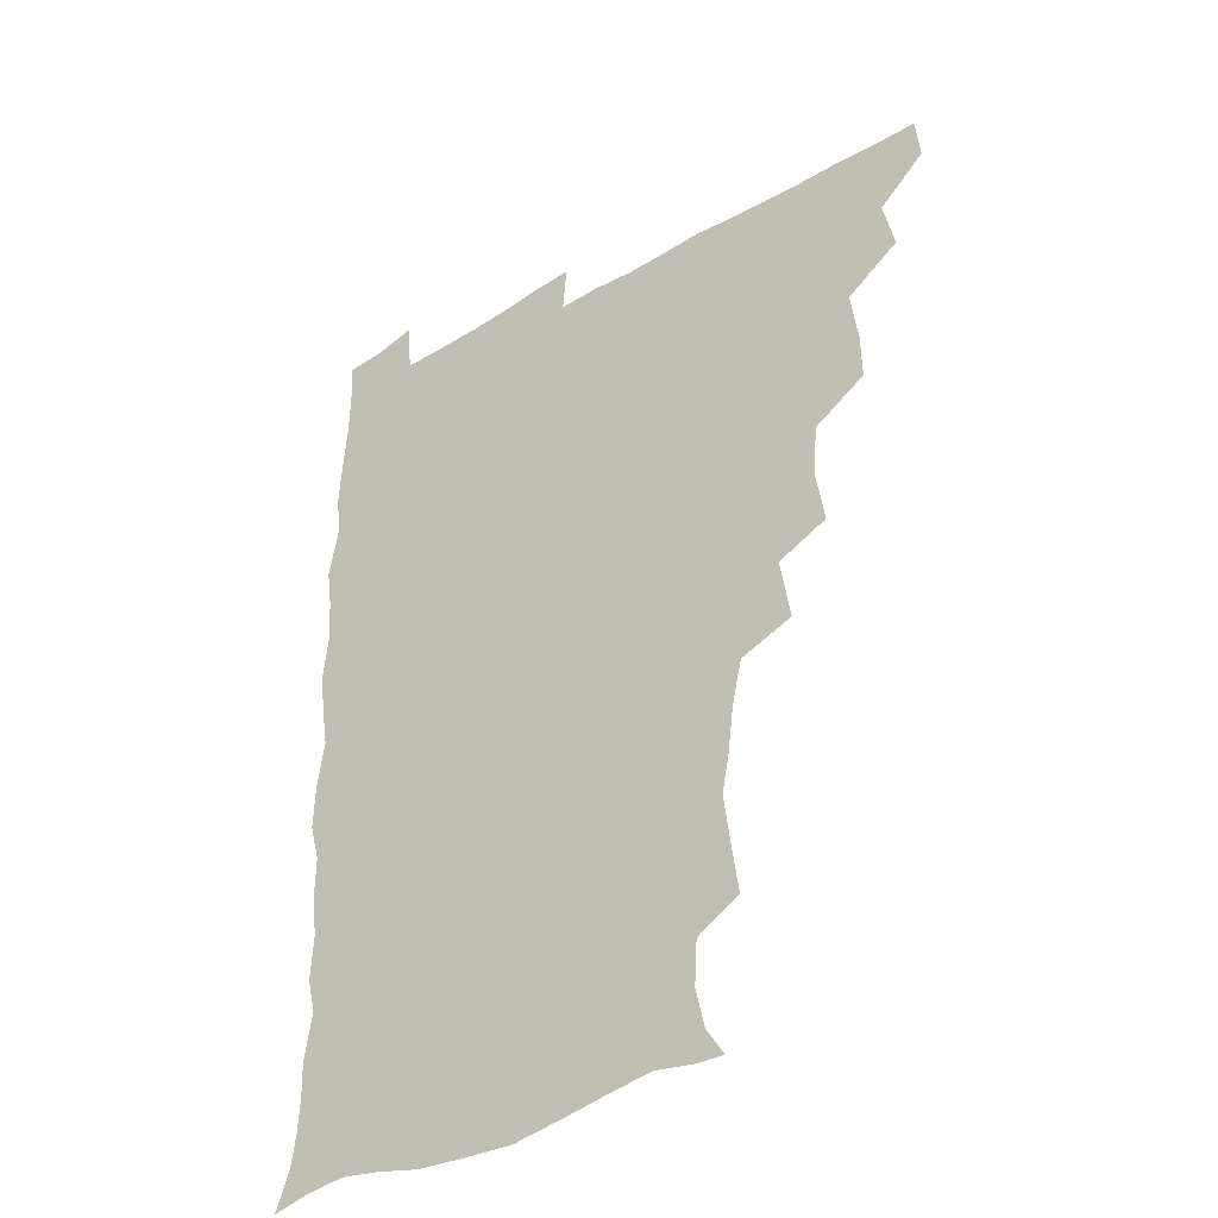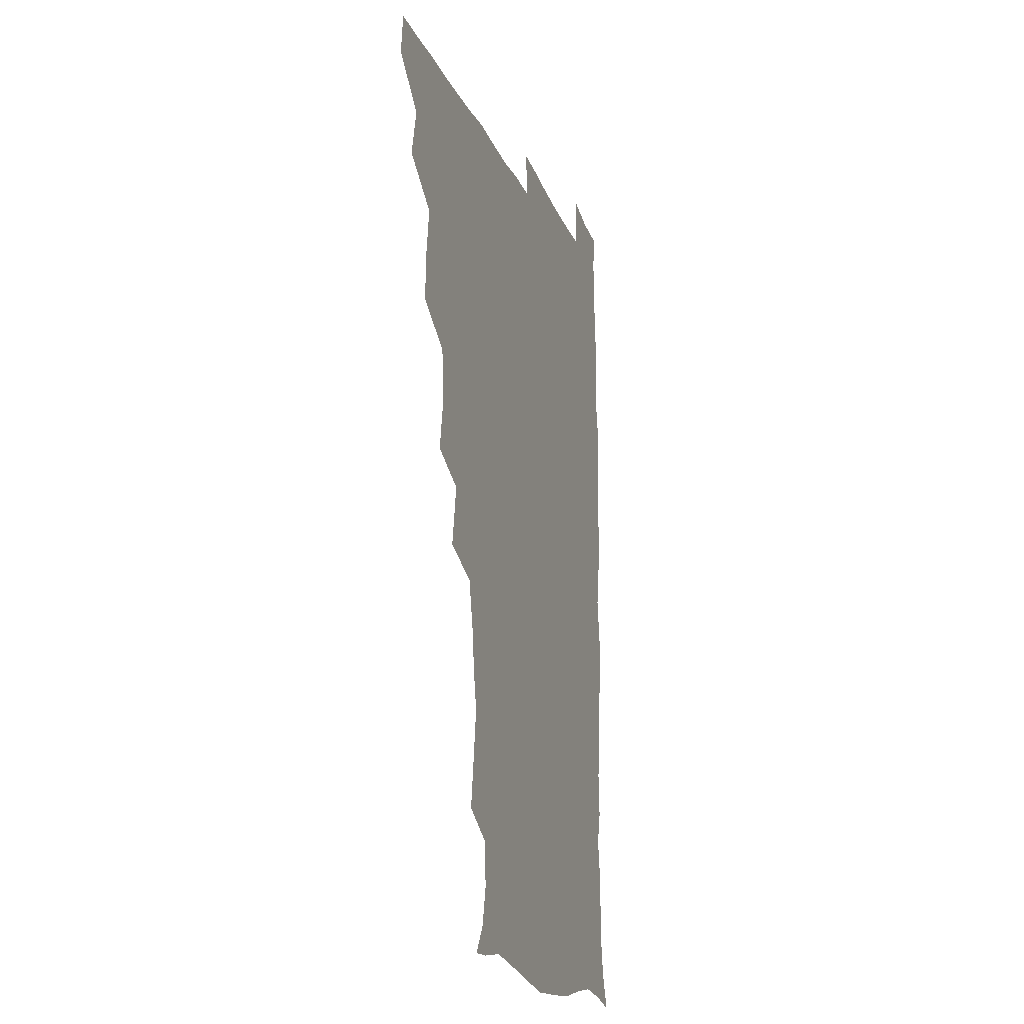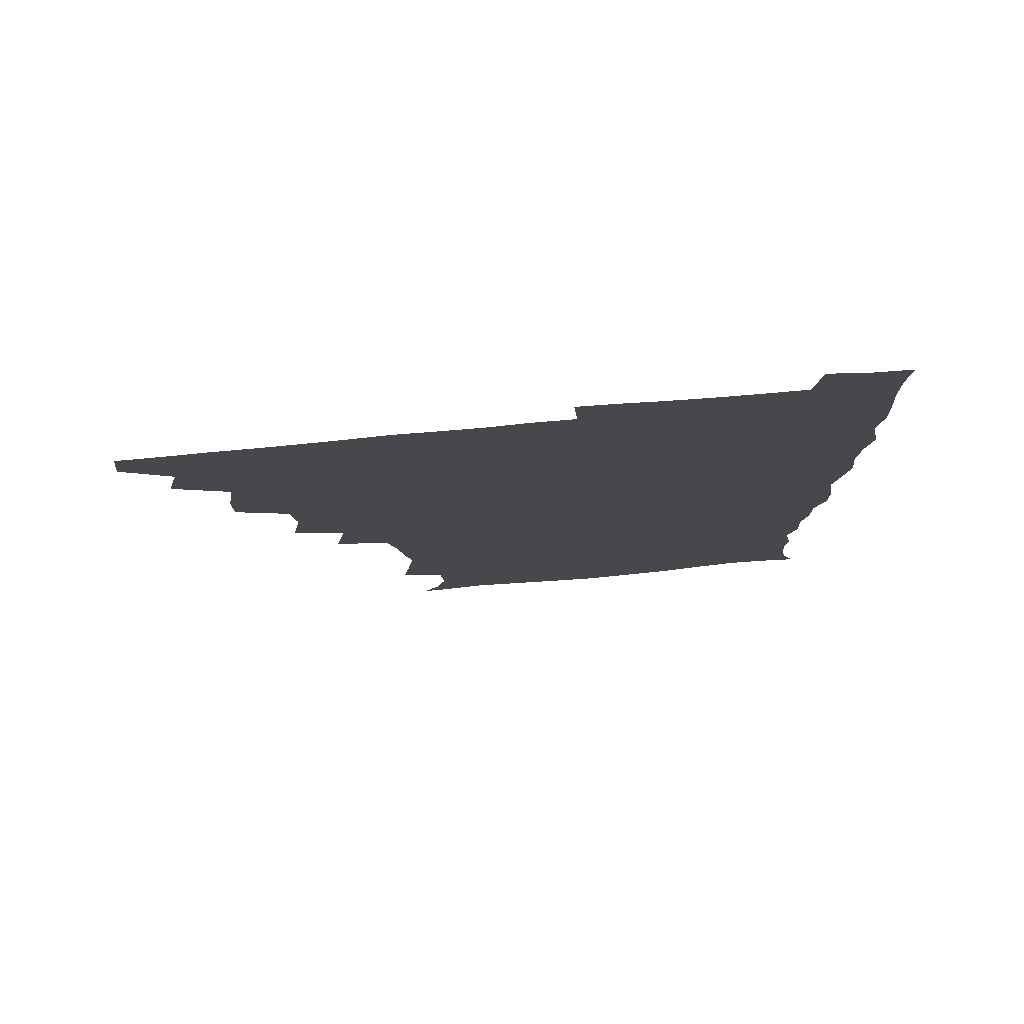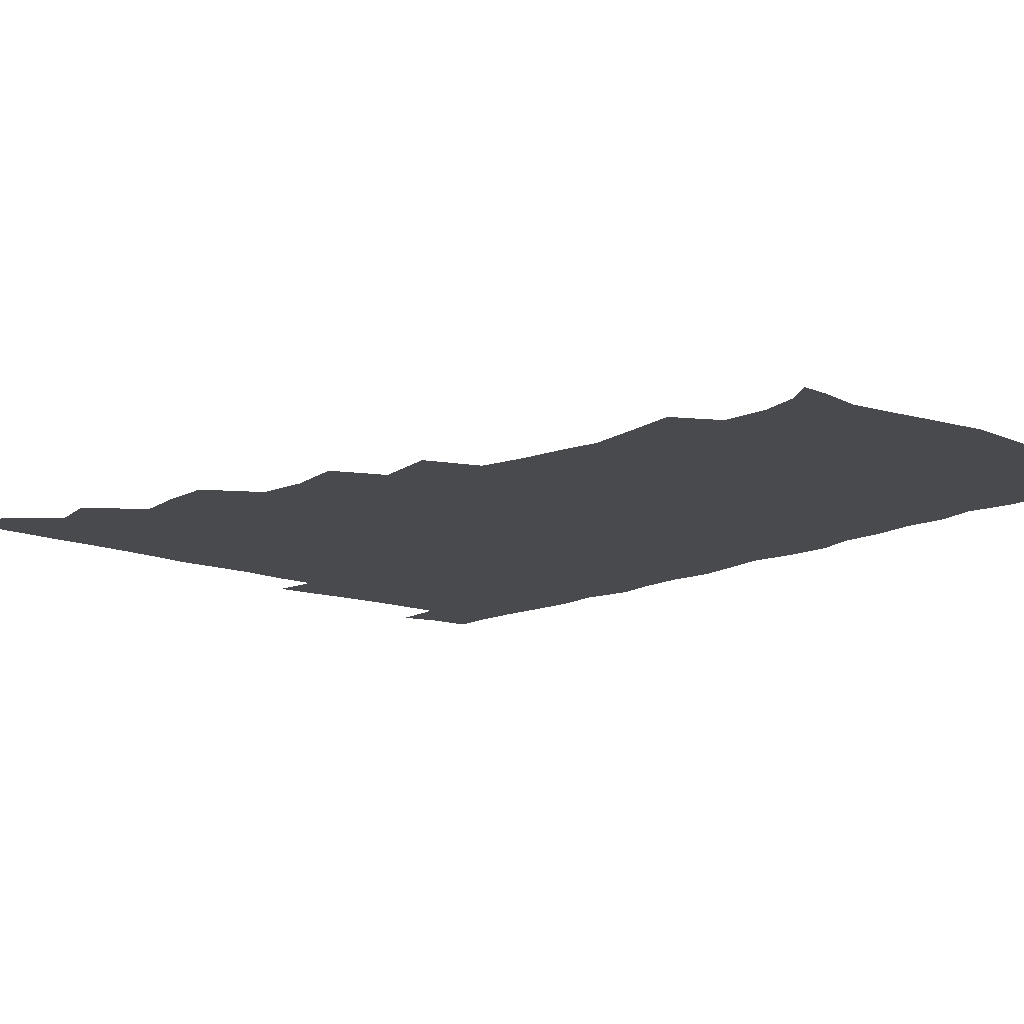
<metadata>
{"format":"obj","ext":"obj","renderer":"f3d","projection":"perspective","resolution":1024,"background":"white","views":[{"elev":-37.1,"azim":-142.5,"up":"+Y"},{"elev":-18.9,"azim":-72.5,"up":"+Y"},{"elev":79.0,"azim":-5.1,"up":"+Y"},{"elev":-13.4,"azim":-41.6,"up":"+Z"}]}
</metadata>
<code>
v 464.5 494.4 0
v 466.2 509.8 0
v 477 460.8 0
v 481.2 479.2 0
v 481.9 494.9 0
v 482.2 510 0
v 493.1 411.4 0
v 493.5 427.8 0
v 496.1 447.2 0
v 497.1 464.5 0
v 498.3 480.2 0
v 497.4 495.4 0
v 496.7 510.6 0
v 510.3 361.3 0
v 513.6 381.6 0
v 512 399.5 0
v 514 419.6 0
v 513.3 435.3 0
v 514.1 451.5 0
v 515.1 466.9 0
v 513.6 480.9 0
v 513 495.3 0
v 511.9 510.5 0
v 524.7 330.1 0
v 528.5 352.9 0
v 528.8 371.6 0
v 529.2 389.2 0
v 528.9 405.6 0
v 527.8 420.1 0
v 527.4 435 0
v 528.6 451.7 0
v 528.9 466.7 0
v 528.2 481.1 0
v 527.5 495.7 0
v 526.7 510.9 0
v 547.3 240.4 0
v 549.7 257.1 0
v 552.3 276.9 0
v 549.7 289.9 0
v 547.6 306.2 0
v 544 322.7 0
v 543.7 341.8 0
v 543.9 359 0
v 543.6 375.3 0
v 544 392.3 0
v 543.1 406.5 0
v 542.8 421.6 0
v 543.8 437.9 0
v 543.3 452.1 0
v 543.8 466.8 0
v 542.6 481.5 0
v 542.1 496.1 0
v 541.2 511.6 0
v 554.2 191.1 0
v 560.7 201.3 0
v 563.9 215.3 0
v 563 231.4 0
v 562.9 249.4 0
v 563.4 265.9 0
v 563.1 281.5 0
v 562.6 298.4 0
v 560.3 312.8 0
v 559.6 330 0
v 558.2 344.8 0
v 558.8 362.5 0
v 558.8 378.4 0
v 557.4 391.9 0
v 558.4 408.5 0
v 558.6 423.8 0
v 558.3 438.2 0
v 558.7 453.2 0
v 557.8 467.2 0
v 558.1 481.3 0
v 557.1 496 0
v 555.6 512.9 0
v 564.2 191.5 0
v 570.1 202.4 0
v 576.7 223.6 0
v 576.9 240.2 0
v 577.2 256.4 0
v 575.7 269.1 0
v 575.8 285.5 0
v 575.9 304.1 0
v 575.4 318.5 0
v 573.9 333.1 0
v 573.9 349.1 0
v 572.9 363.4 0
v 573.5 380.6 0
v 573.5 395 0
v 572.5 408.4 0
v 573.2 424.8 0
v 573.2 439 0
v 572.9 453 0
v 572.5 467 0
v 572.7 481.2 0
v 571.7 496.3 0
v 570.6 512.1 0
v 579 193.9 0
v 587.3 212 0
v 589.4 226.5 0
v 589.9 242.7 0
v 590.1 259.4 0
v 589.6 274 0
v 589.8 289.1 0
v 588.8 303.2 0
v 588.9 322.3 0
v 588 333.7 0
v 588 350.3 0
v 587.6 364.9 0
v 587.4 379.4 0
v 587.7 395.7 0
v 587.3 409.3 0
v 587.3 423.9 0
v 587.5 438.8 0
v 587.3 452.8 0
v 587.3 467.1 0
v 587.1 481.5 0
v 586.5 496.6 0
v 585.9 511.6 0
v 594 191.7 0
v 601 211.8 0
v 603.4 229.5 0
v 603.7 244.8 0
v 603.5 258.7 0
v 602.6 272.1 0
v 602.7 290.8 0
v 603.5 306.7 0
v 602.4 320.4 0
v 602.2 335.2 0
v 602.2 351.8 0
v 602.1 366.2 0
v 601.9 380.1 0
v 601.8 395.5 0
v 602.1 410.5 0
v 602 424.6 0
v 602 439 0
v 602 452.9 0
v 602.1 467.1 0
v 602.3 481.3 0
v 602 495.8 0
v 600.8 512.8 0
v 611.6 188.9 0
v 616 212.6 0
v 617.2 229.4 0
v 616.9 245.4 0
v 617.4 262.3 0
v 617.2 277.7 0
v 616.9 289.3 0
v 616.5 308.8 0
v 616.4 321.1 0
v 616.4 337.2 0
v 616.2 351.4 0
v 616.1 365.5 0
v 616.2 381.6 0
v 616.2 396.2 0
v 616.2 410.7 0
v 616.3 424.7 0
v 616.2 438.5 0
v 616.5 452.9 0
v 617.2 467.5 0
v 617.2 481.2 0
v 616.8 495.7 0
v 616 512.4 0
v 614.5 529.4 0
v 630.1 186.1 0
v 630.8 211.3 0
v 630.9 232.6 0
v 631.1 246.2 0
v 631.2 262.9 0
v 630.8 276 0
v 631 292.3 0
v 630.4 306.9 0
v 630.2 321.9 0
v 630.1 337.9 0
v 630.4 350.6 0
v 630.2 366.3 0
v 630.2 381.2 0
v 630.2 395.9 0
v 630.2 410.3 0
v 630.6 426.4 0
v 630.8 439.3 0
v 631 453.1 0
v 631.3 467.5 0
v 631.4 481.4 0
v 631.3 495.7 0
v 630.5 511.6 0
v 628.3 528.5 0
v 648.6 187.2 0
v 646 213.1 0
v 645.9 228.6 0
v 644.9 244.9 0
v 644.5 262.5 0
v 644.4 276.7 0
v 644.5 293 0
v 644.1 308.1 0
v 644.5 320.7 0
v 644 336.7 0
v 644.1 351.9 0
v 644.3 366 0
v 644.3 380.9 0
v 644.3 395.6 0
v 644.2 411.7 0
v 644.6 425.3 0
v 644.9 439 0
v 645.2 453.2 0
v 645.4 467.8 0
v 645.6 481.6 0
v 645.8 495.8 0
v 646.5 509.2 0
v 643.6 526.6 0
v 666.6 188.7 0
v 661.6 210.9 0
v 659.4 230.4 0
v 659.2 244 0
v 657.6 262.3 0
v 658.4 275.1 0
v 657.4 293.3 0
v 657.7 307.3 0
v 658.1 320.9 0
v 657.8 336.4 0
v 657.7 351.6 0
v 658.7 364.7 0
v 658.4 380.1 0
v 659.1 393.6 0
v 658.2 410.6 0
v 658.6 424.7 0
v 659.4 438.1 0
v 659.3 453.4 0
v 659.4 467.9 0
v 659.9 481.7 0
v 660.2 495.8 0
v 660.3 509.9 0
v 659.3 525.5 0
v 682.8 192.5 0
v 676.7 211.2 0
v 673.7 228.7 0
v 672.8 244.3 0
v 672.1 259.3 0
v 671.7 275.1 0
v 670.9 291.4 0
v 670.8 306.5 0
v 671.9 319.8 0
v 671.4 335.7 0
v 672.6 349 0
v 672.5 363.8 0
v 671.9 380.2 0
v 672.7 393.7 0
v 671.7 410.5 0
v 672.7 424.1 0
v 673.1 438.5 0
v 673.9 452.5 0
v 673.7 467.4 0
v 673.8 482.2 0
v 674.6 496.1 0
v 674.8 510.5 0
v 675.1 525 0
v 697.3 194.8 0
v 692.2 209.6 0
v 688.5 226 0
v 686.1 242.9 0
v 685.2 258.3 0
v 685.2 272.9 0
v 684.7 288.7 0
v 686 301.9 0
v 684.7 319.4 0
v 686 332.8 0
v 685.7 348.5 0
v 686.4 362.3 0
v 685.7 378.4 0
v 686.8 392.5 0
v 686.8 407.7 0
v 687 422.6 0
v 686.8 437.7 0
v 688.2 451.6 0
v 687.3 467.9 0
v 688.2 481.7 0
v 688.6 496 0
v 689.6 510.4 0
v 690.2 525 0
v 691.9 544.3 0
v 711.9 193.2 0
v 706.6 207.2 0
v 703.7 221.6 0
v 702 236.4 0
v 699.4 253.6 0
v 699.5 267.8 0
v 699.3 283.5 0
v 699.1 299 0
v 700 313.6 0
v 701 327.9 0
v 702.5 342.3 0
v 700.9 358.8 0
v 701.2 373.6 0
v 703 387.6 0
v 702.3 403.8 0
v 703.4 418 0
v 701.6 435.2 0
v 704 448.8 0
v 701.9 466 0
v 702.1 480.8 0
v 703.6 495.1 0
v 704.3 510 0
v 704.2 524.6 0
v 706 540.6 0
v 725.3 190.2 0
v 720.4 203.2 0
v 718.5 215.3 0
v 717.7 227.8 0
v 718.1 240.6 0
v 715.2 257.6 0
v 718.3 270.1 0
v 717.2 286.5 0
v 719.2 301 0
v 718.9 317.1 0
v 722.6 330.2 0
v 722 346.1 0
v 719.3 364 0
v 721.6 378.5 0
v 723.4 393.4 0
v 721.6 410.4 0
v 722.4 426.2 0
v 724.5 440.7 0
v 721 459.4 0
v 722.7 475.1 0
v 721.6 491.8 0
v 720.2 509 0
v 719.9 524.7 0
v 720.8 539.6 0
f 4 5 1
f 1 5 2
f 5 6 2
f 9 10 3
f 3 10 4
f 10 11 4
f 4 11 5
f 11 12 5
f 5 12 6
f 12 13 6
f 16 17 7
f 7 17 8
f 17 18 8
f 8 18 9
f 18 19 9
f 9 19 10
f 19 20 10
f 10 20 11
f 20 21 11
f 11 21 12
f 21 22 12
f 12 22 13
f 22 23 13
f 25 26 14
f 14 26 15
f 26 27 15
f 15 27 16
f 27 28 16
f 16 28 17
f 28 29 17
f 17 29 18
f 29 30 18
f 18 30 19
f 30 31 19
f 19 31 20
f 31 32 20
f 20 32 21
f 32 33 21
f 21 33 22
f 33 34 22
f 22 34 23
f 34 35 23
f 41 42 24
f 24 42 25
f 42 43 25
f 25 43 26
f 43 44 26
f 26 44 27
f 44 45 27
f 27 45 28
f 45 46 28
f 28 46 29
f 46 47 29
f 29 47 30
f 47 48 30
f 30 48 31
f 48 49 31
f 31 49 32
f 49 50 32
f 32 50 33
f 50 51 33
f 33 51 34
f 51 52 34
f 34 52 35
f 52 53 35
f 57 58 36
f 36 58 37
f 58 59 37
f 37 59 38
f 59 60 38
f 38 60 39
f 60 61 39
f 39 61 40
f 61 62 40
f 40 62 41
f 62 63 41
f 41 63 42
f 63 64 42
f 42 64 43
f 64 65 43
f 43 65 44
f 65 66 44
f 44 66 45
f 66 67 45
f 45 67 46
f 67 68 46
f 46 68 47
f 68 69 47
f 47 69 48
f 69 70 48
f 48 70 49
f 70 71 49
f 49 71 50
f 71 72 50
f 50 72 51
f 72 73 51
f 51 73 52
f 73 74 52
f 52 74 53
f 74 75 53
f 54 76 55
f 76 77 55
f 55 77 56
f 77 78 56
f 56 78 57
f 78 79 57
f 57 79 58
f 79 80 58
f 58 80 59
f 80 81 59
f 59 81 60
f 81 82 60
f 60 82 61
f 82 83 61
f 61 83 62
f 83 84 62
f 62 84 63
f 84 85 63
f 63 85 64
f 85 86 64
f 64 86 65
f 86 87 65
f 65 87 66
f 87 88 66
f 66 88 67
f 88 89 67
f 67 89 68
f 89 90 68
f 68 90 69
f 90 91 69
f 69 91 70
f 91 92 70
f 70 92 71
f 92 93 71
f 71 93 72
f 93 94 72
f 72 94 73
f 94 95 73
f 73 95 74
f 95 96 74
f 74 96 75
f 96 97 75
f 76 98 77
f 98 99 77
f 77 99 78
f 99 100 78
f 78 100 79
f 100 101 79
f 79 101 80
f 101 102 80
f 80 102 81
f 102 103 81
f 81 103 82
f 103 104 82
f 82 104 83
f 104 105 83
f 83 105 84
f 105 106 84
f 84 106 85
f 106 107 85
f 85 107 86
f 107 108 86
f 86 108 87
f 108 109 87
f 87 109 88
f 109 110 88
f 88 110 89
f 110 111 89
f 89 111 90
f 111 112 90
f 90 112 91
f 112 113 91
f 91 113 92
f 113 114 92
f 92 114 93
f 114 115 93
f 93 115 94
f 115 116 94
f 94 116 95
f 116 117 95
f 95 117 96
f 117 118 96
f 96 118 97
f 118 119 97
f 98 120 99
f 120 121 99
f 99 121 100
f 121 122 100
f 100 122 101
f 122 123 101
f 101 123 102
f 123 124 102
f 102 124 103
f 124 125 103
f 103 125 104
f 125 126 104
f 104 126 105
f 126 127 105
f 105 127 106
f 127 128 106
f 106 128 107
f 128 129 107
f 107 129 108
f 129 130 108
f 108 130 109
f 130 131 109
f 109 131 110
f 131 132 110
f 110 132 111
f 132 133 111
f 111 133 112
f 133 134 112
f 112 134 113
f 134 135 113
f 113 135 114
f 135 136 114
f 114 136 115
f 136 137 115
f 115 137 116
f 137 138 116
f 116 138 117
f 138 139 117
f 117 139 118
f 139 140 118
f 118 140 119
f 140 141 119
f 120 142 121
f 142 143 121
f 121 143 122
f 143 144 122
f 122 144 123
f 144 145 123
f 123 145 124
f 145 146 124
f 124 146 125
f 146 147 125
f 125 147 126
f 147 148 126
f 126 148 127
f 148 149 127
f 127 149 128
f 149 150 128
f 128 150 129
f 150 151 129
f 129 151 130
f 151 152 130
f 130 152 131
f 152 153 131
f 131 153 132
f 153 154 132
f 132 154 133
f 154 155 133
f 133 155 134
f 155 156 134
f 134 156 135
f 156 157 135
f 135 157 136
f 157 158 136
f 136 158 137
f 158 159 137
f 137 159 138
f 159 160 138
f 138 160 139
f 160 161 139
f 139 161 140
f 161 162 140
f 140 162 141
f 162 163 141
f 142 165 143
f 165 166 143
f 143 166 144
f 166 167 144
f 144 167 145
f 167 168 145
f 145 168 146
f 168 169 146
f 146 169 147
f 169 170 147
f 147 170 148
f 170 171 148
f 148 171 149
f 171 172 149
f 149 172 150
f 172 173 150
f 150 173 151
f 173 174 151
f 151 174 152
f 174 175 152
f 152 175 153
f 175 176 153
f 153 176 154
f 176 177 154
f 154 177 155
f 177 178 155
f 155 178 156
f 178 179 156
f 156 179 157
f 179 180 157
f 157 180 158
f 180 181 158
f 158 181 159
f 181 182 159
f 159 182 160
f 182 183 160
f 160 183 161
f 183 184 161
f 161 184 162
f 184 185 162
f 162 185 163
f 185 186 163
f 163 186 164
f 186 187 164
f 165 188 166
f 188 189 166
f 166 189 167
f 189 190 167
f 167 190 168
f 190 191 168
f 168 191 169
f 191 192 169
f 169 192 170
f 192 193 170
f 170 193 171
f 193 194 171
f 171 194 172
f 194 195 172
f 172 195 173
f 195 196 173
f 173 196 174
f 196 197 174
f 174 197 175
f 197 198 175
f 175 198 176
f 198 199 176
f 176 199 177
f 199 200 177
f 177 200 178
f 200 201 178
f 178 201 179
f 201 202 179
f 179 202 180
f 202 203 180
f 180 203 181
f 203 204 181
f 181 204 182
f 204 205 182
f 182 205 183
f 205 206 183
f 183 206 184
f 206 207 184
f 184 207 185
f 207 208 185
f 185 208 186
f 208 209 186
f 186 209 187
f 209 210 187
f 188 211 189
f 211 212 189
f 189 212 190
f 212 213 190
f 190 213 191
f 213 214 191
f 191 214 192
f 214 215 192
f 192 215 193
f 215 216 193
f 193 216 194
f 216 217 194
f 194 217 195
f 217 218 195
f 195 218 196
f 218 219 196
f 196 219 197
f 219 220 197
f 197 220 198
f 220 221 198
f 198 221 199
f 221 222 199
f 199 222 200
f 222 223 200
f 200 223 201
f 223 224 201
f 201 224 202
f 224 225 202
f 202 225 203
f 225 226 203
f 203 226 204
f 226 227 204
f 204 227 205
f 227 228 205
f 205 228 206
f 228 229 206
f 206 229 207
f 229 230 207
f 207 230 208
f 230 231 208
f 208 231 209
f 231 232 209
f 209 232 210
f 232 233 210
f 211 234 212
f 234 235 212
f 212 235 213
f 235 236 213
f 213 236 214
f 236 237 214
f 214 237 215
f 237 238 215
f 215 238 216
f 238 239 216
f 216 239 217
f 239 240 217
f 217 240 218
f 240 241 218
f 218 241 219
f 241 242 219
f 219 242 220
f 242 243 220
f 220 243 221
f 243 244 221
f 221 244 222
f 244 245 222
f 222 245 223
f 245 246 223
f 223 246 224
f 246 247 224
f 224 247 225
f 247 248 225
f 225 248 226
f 248 249 226
f 226 249 227
f 249 250 227
f 227 250 228
f 250 251 228
f 228 251 229
f 251 252 229
f 229 252 230
f 252 253 230
f 230 253 231
f 253 254 231
f 231 254 232
f 254 255 232
f 232 255 233
f 255 256 233
f 234 257 235
f 257 258 235
f 235 258 236
f 258 259 236
f 236 259 237
f 259 260 237
f 237 260 238
f 260 261 238
f 238 261 239
f 261 262 239
f 239 262 240
f 262 263 240
f 240 263 241
f 263 264 241
f 241 264 242
f 264 265 242
f 242 265 243
f 265 266 243
f 243 266 244
f 266 267 244
f 244 267 245
f 267 268 245
f 245 268 246
f 268 269 246
f 246 269 247
f 269 270 247
f 247 270 248
f 270 271 248
f 248 271 249
f 271 272 249
f 249 272 250
f 272 273 250
f 250 273 251
f 273 274 251
f 251 274 252
f 274 275 252
f 252 275 253
f 275 276 253
f 253 276 254
f 276 277 254
f 254 277 255
f 277 278 255
f 255 278 256
f 278 279 256
f 257 281 258
f 281 282 258
f 258 282 259
f 282 283 259
f 259 283 260
f 283 284 260
f 260 284 261
f 284 285 261
f 261 285 262
f 285 286 262
f 262 286 263
f 286 287 263
f 263 287 264
f 287 288 264
f 264 288 265
f 288 289 265
f 265 289 266
f 289 290 266
f 266 290 267
f 290 291 267
f 267 291 268
f 291 292 268
f 268 292 269
f 292 293 269
f 269 293 270
f 293 294 270
f 270 294 271
f 294 295 271
f 271 295 272
f 295 296 272
f 272 296 273
f 296 297 273
f 273 297 274
f 297 298 274
f 274 298 275
f 298 299 275
f 275 299 276
f 299 300 276
f 276 300 277
f 300 301 277
f 277 301 278
f 301 302 278
f 278 302 279
f 302 303 279
f 279 303 280
f 303 304 280
f 281 305 282
f 305 306 282
f 282 306 283
f 306 307 283
f 283 307 284
f 307 308 284
f 284 308 285
f 308 309 285
f 285 309 286
f 309 310 286
f 286 310 287
f 310 311 287
f 287 311 288
f 311 312 288
f 288 312 289
f 312 313 289
f 289 313 290
f 313 314 290
f 290 314 291
f 314 315 291
f 291 315 292
f 315 316 292
f 292 316 293
f 316 317 293
f 293 317 294
f 317 318 294
f 294 318 295
f 318 319 295
f 295 319 296
f 319 320 296
f 296 320 297
f 320 321 297
f 297 321 298
f 321 322 298
f 298 322 299
f 322 323 299
f 299 323 300
f 323 324 300
f 300 324 301
f 324 325 301
f 301 325 302
f 325 326 302
f 302 326 303
f 326 327 303
f 303 327 304
f 327 328 304

</code>
